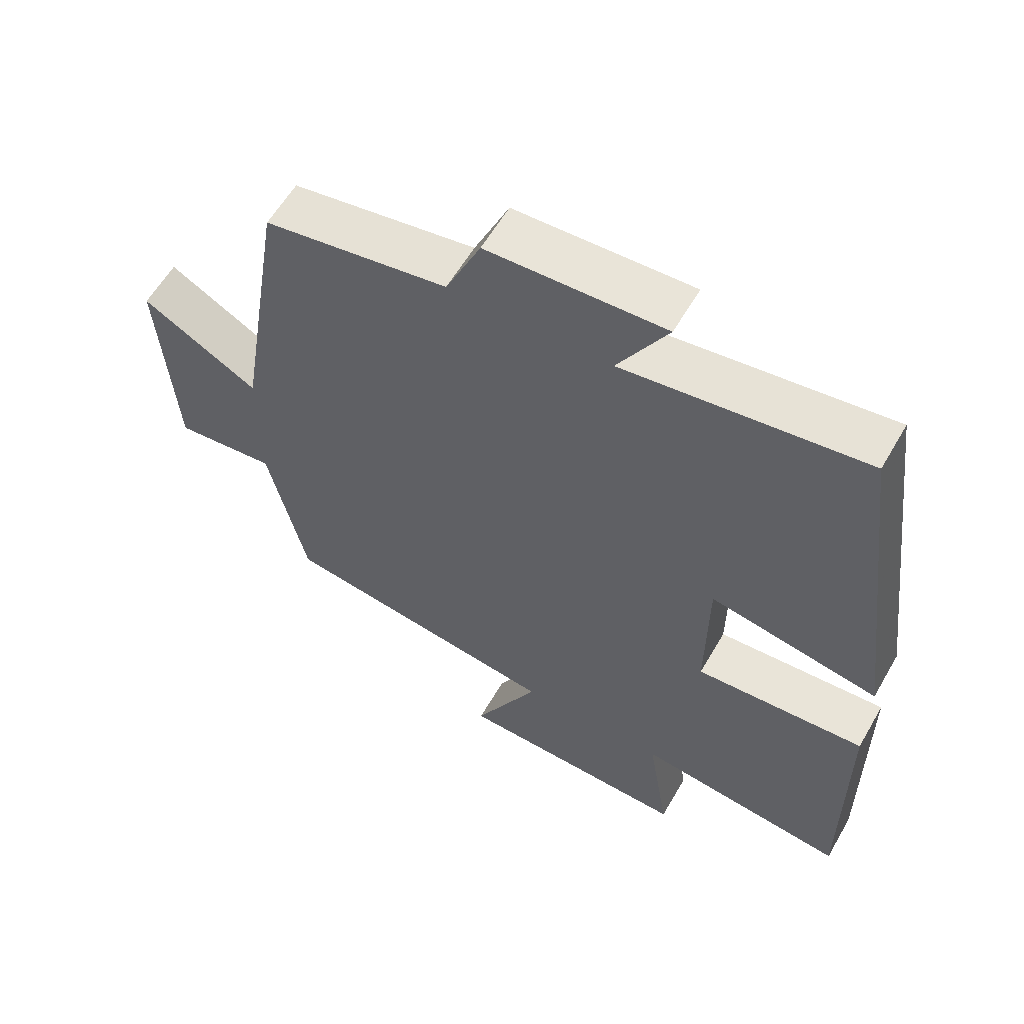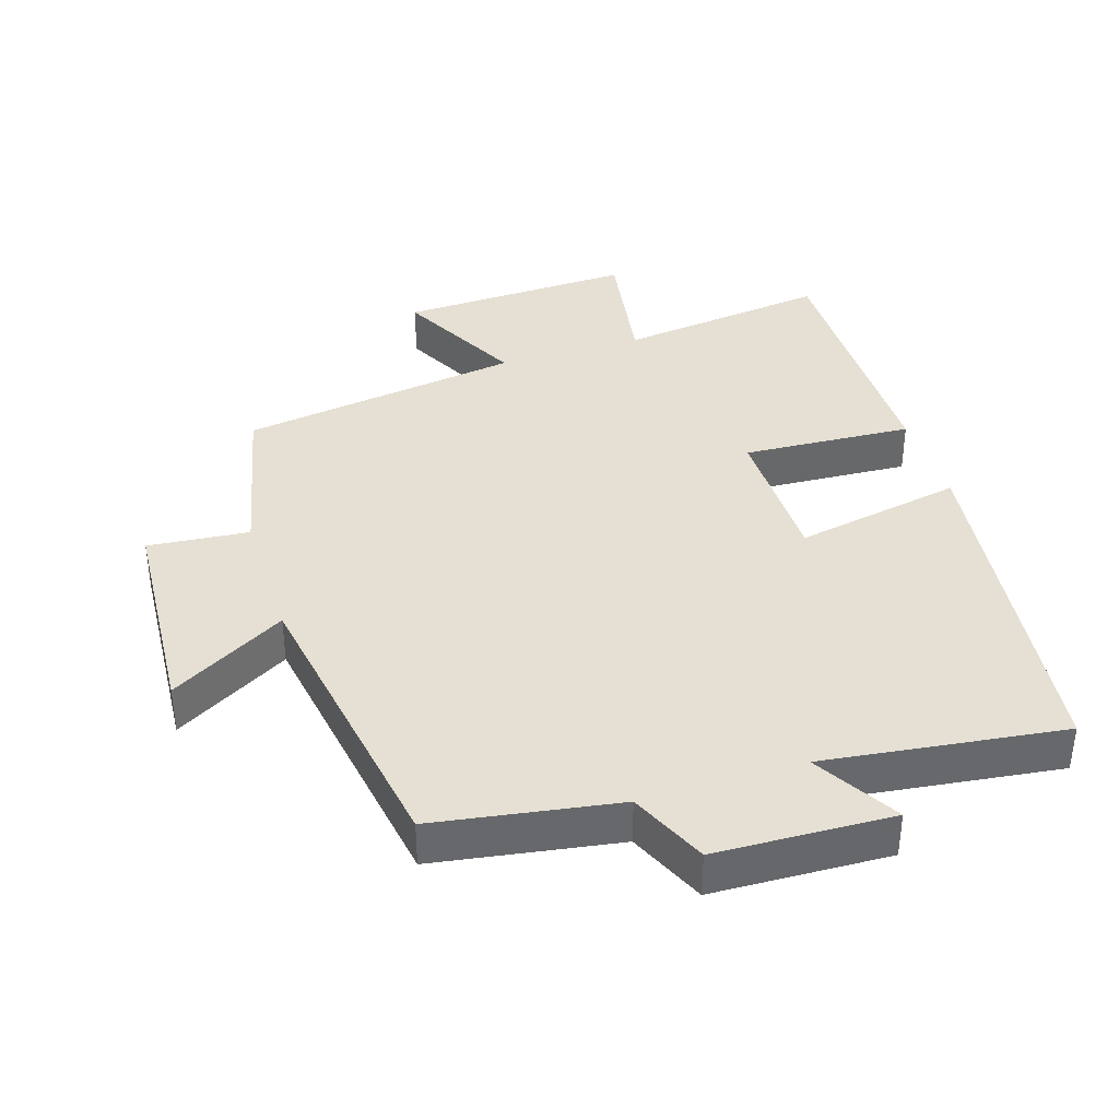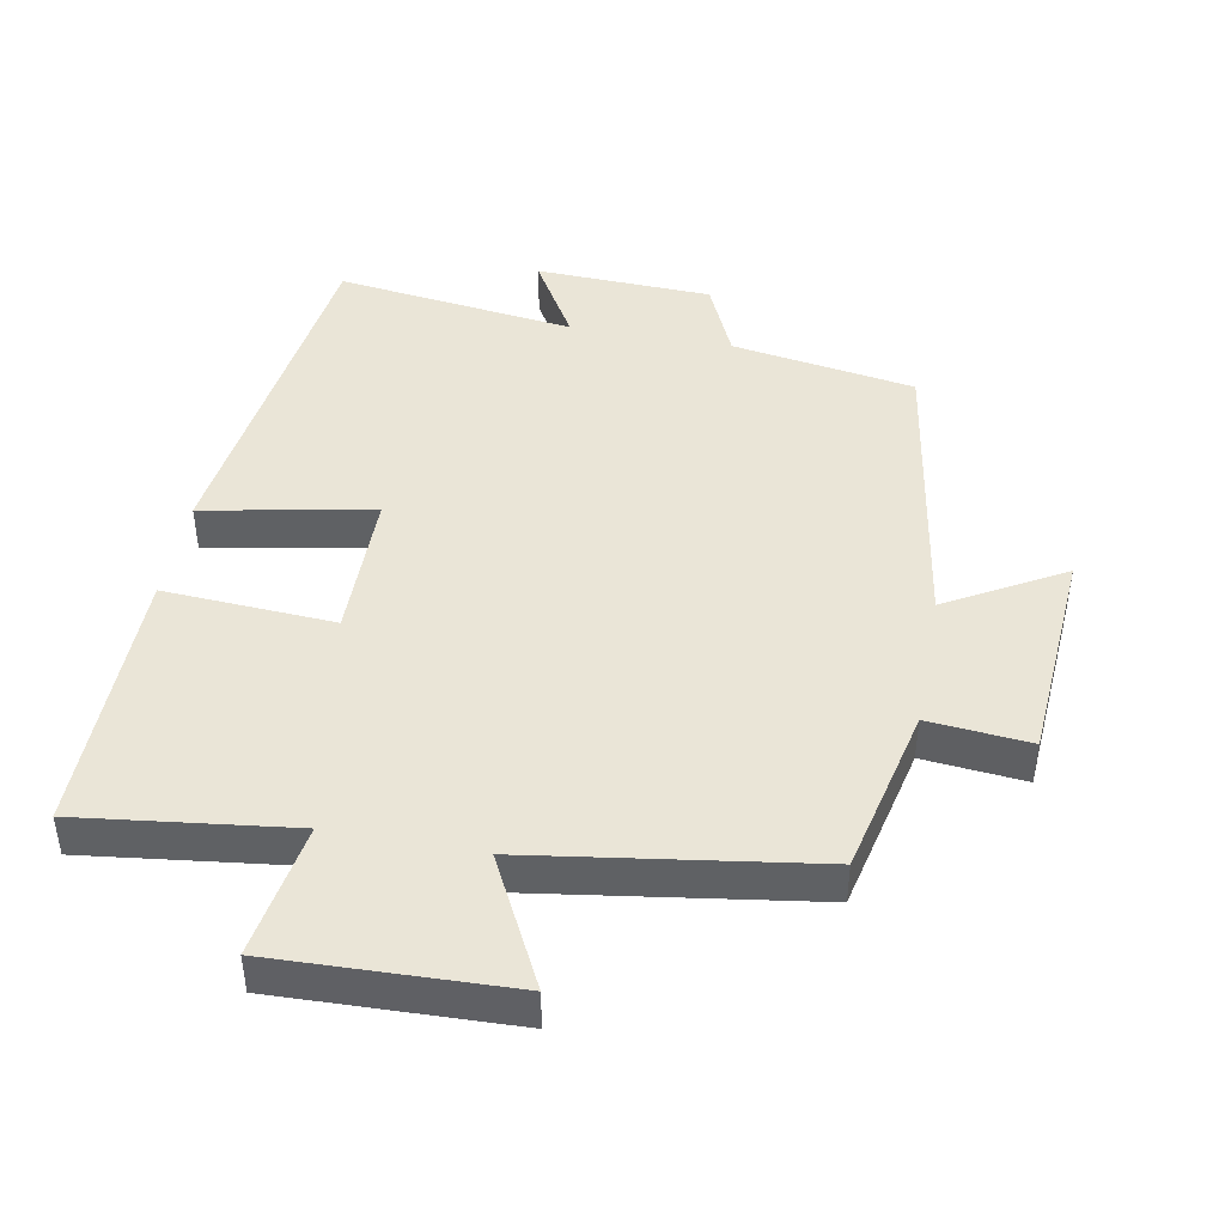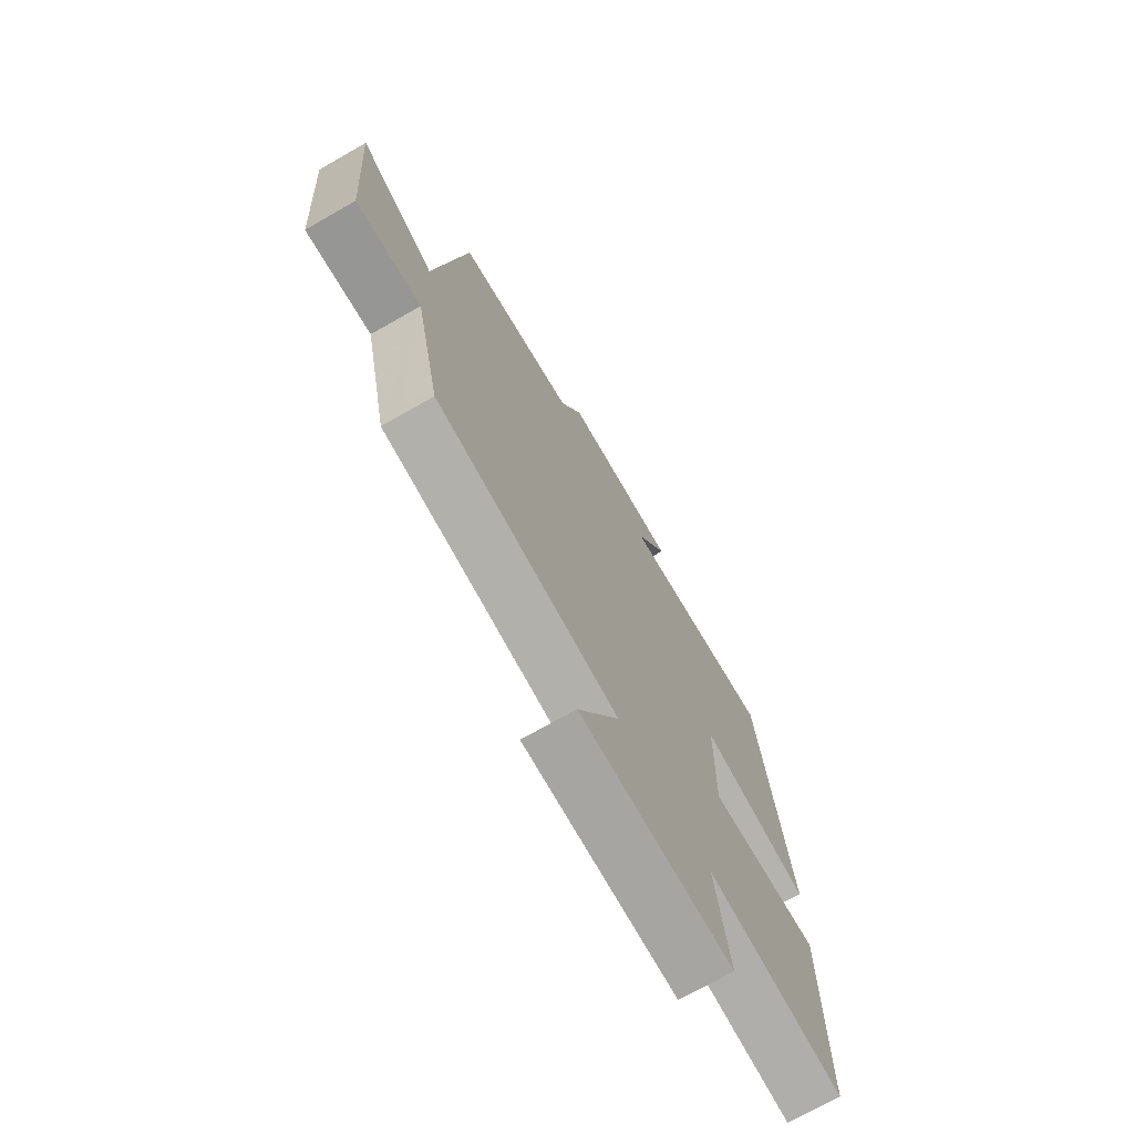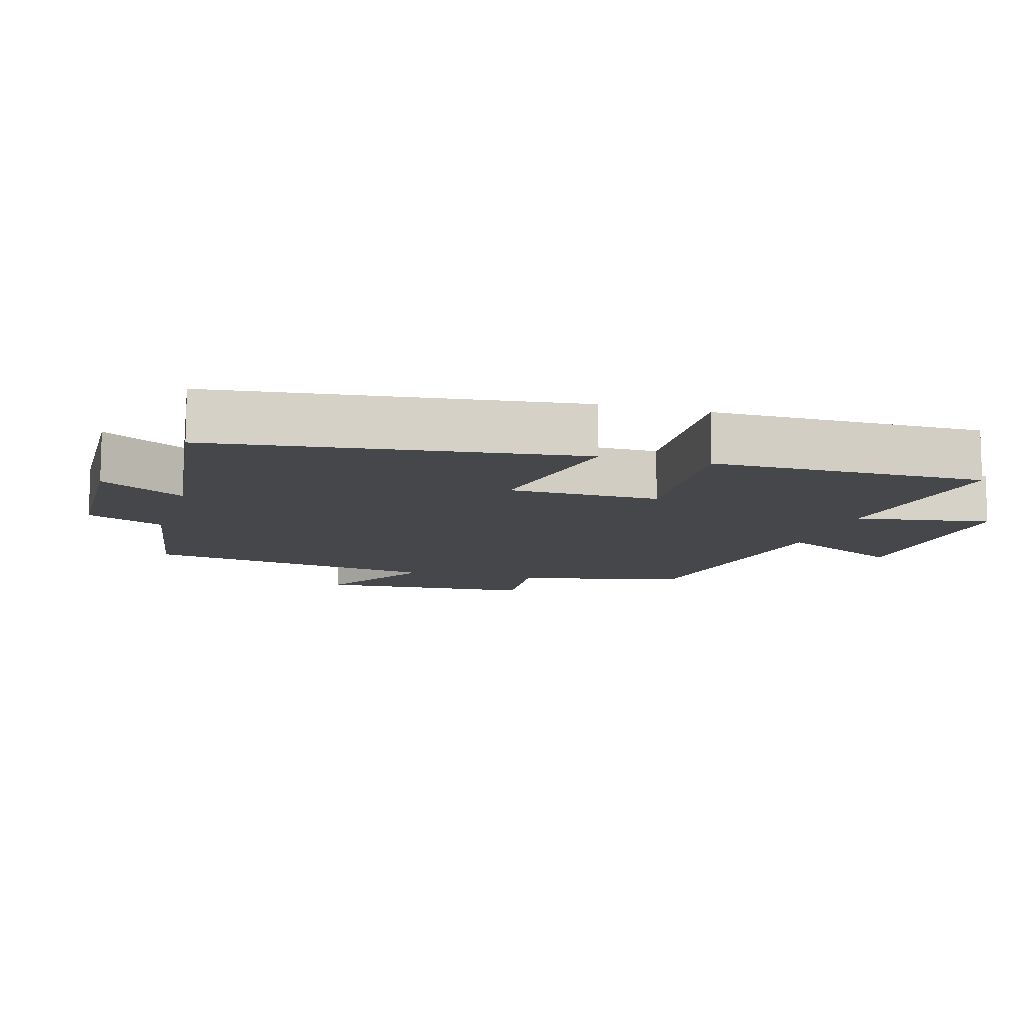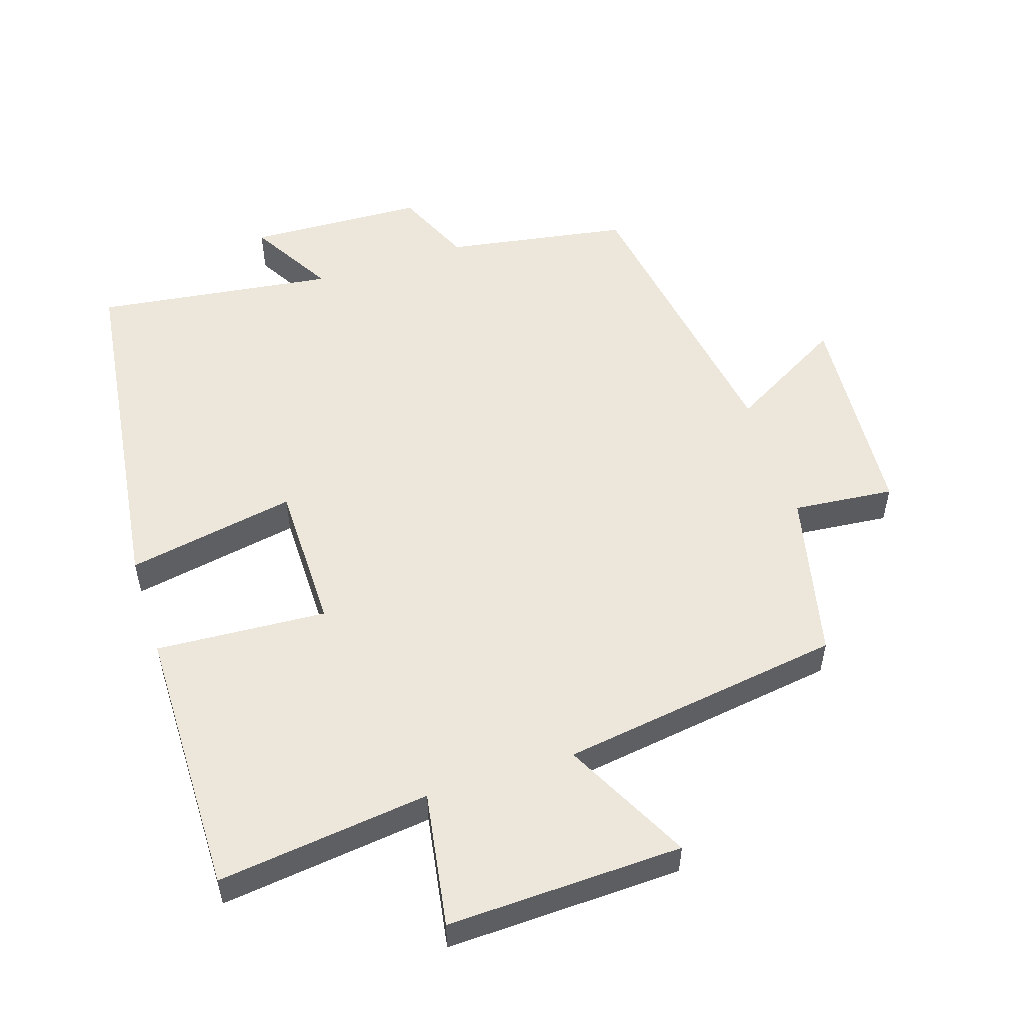
<metadata>
{"format":"obj","ext":"obj","renderer":"f3d","projection":"perspective","resolution":1024,"background":"white","views":[{"elev":59.3,"azim":29.9,"up":"+Z"},{"elev":38.1,"azim":-17.7,"up":"+Y"},{"elev":44.3,"azim":-169.4,"up":"+Y"},{"elev":-72.1,"azim":-60.3,"up":"+Z"},{"elev":-10.7,"azim":73.6,"up":"+Y"},{"elev":53.5,"azim":162.2,"up":"+Y"}]}
</metadata>
<code>
v -0.429 0.07 0.456
v -0.159 0.07 0.5
v -0.108 0.07 0.614
v 0.152 0.07 0.624
v 0.079 0.07 0.5
v 0.432 0.07 0.546
v 0.5 0.07 0.017
v 0.251 0.07 0.064
v 0.249 0.07 -0.156
v 0.5 0.07 -0.141
v 0.502 0.07 -0.539
v 0.19 0.07 -0.5
v 0.222 0.07 -0.699
v -0.124 0.07 -0.687
v -0.028 0.07 -0.5
v -0.444 0.07 -0.438
v -0.5 0.07 -0.19
v -0.649 0.07 -0.204
v -0.671 0.07 0.116
v -0.5 0.07 0.018
v -0.429 0 0.456
v -0.159 0 0.5
v -0.108 0 0.614
v 0.152 0 0.624
v 0.079 0 0.5
v 0.432 0 0.546
v 0.5 0 0.017
v 0.251 0 0.064
v 0.249 0 -0.156
v 0.5 0 -0.141
v 0.502 0 -0.539
v 0.19 0 -0.5
v 0.222 0 -0.699
v -0.124 0 -0.687
v -0.028 0 -0.5
v -0.444 0 -0.438
v -0.5 0 -0.19
v -0.649 0 -0.204
v -0.671 0 0.116
v -0.5 0 0.018
f 17 18 19 20
f 15 16 17 20
f 15 20 1 2
f 12 13 14 15
f 12 15 2 3
f 9 10 11 12
f 8 9 12 3
f 5 6 7 8
f 5 8 3
f 3 4 5
f 40 39 38 37
f 40 37 36 35
f 22 21 40 35
f 35 34 33 32
f 23 22 35 32
f 32 31 30 29
f 23 32 29 28
f 28 27 26 25
f 23 28 25
f 25 24 23
f 1 21 22 2
f 2 22 23 3
f 3 23 24 4
f 4 24 25 5
f 5 25 26 6
f 6 26 27 7
f 7 27 28 8
f 8 28 29 9
f 9 29 30 10
f 10 30 31 11
f 11 31 32 12
f 12 32 33 13
f 13 33 34 14
f 14 34 35 15
f 15 35 36 16
f 16 36 37 17
f 17 37 38 18
f 18 38 39 19
f 19 39 40 20
f 20 40 21 1

</code>
